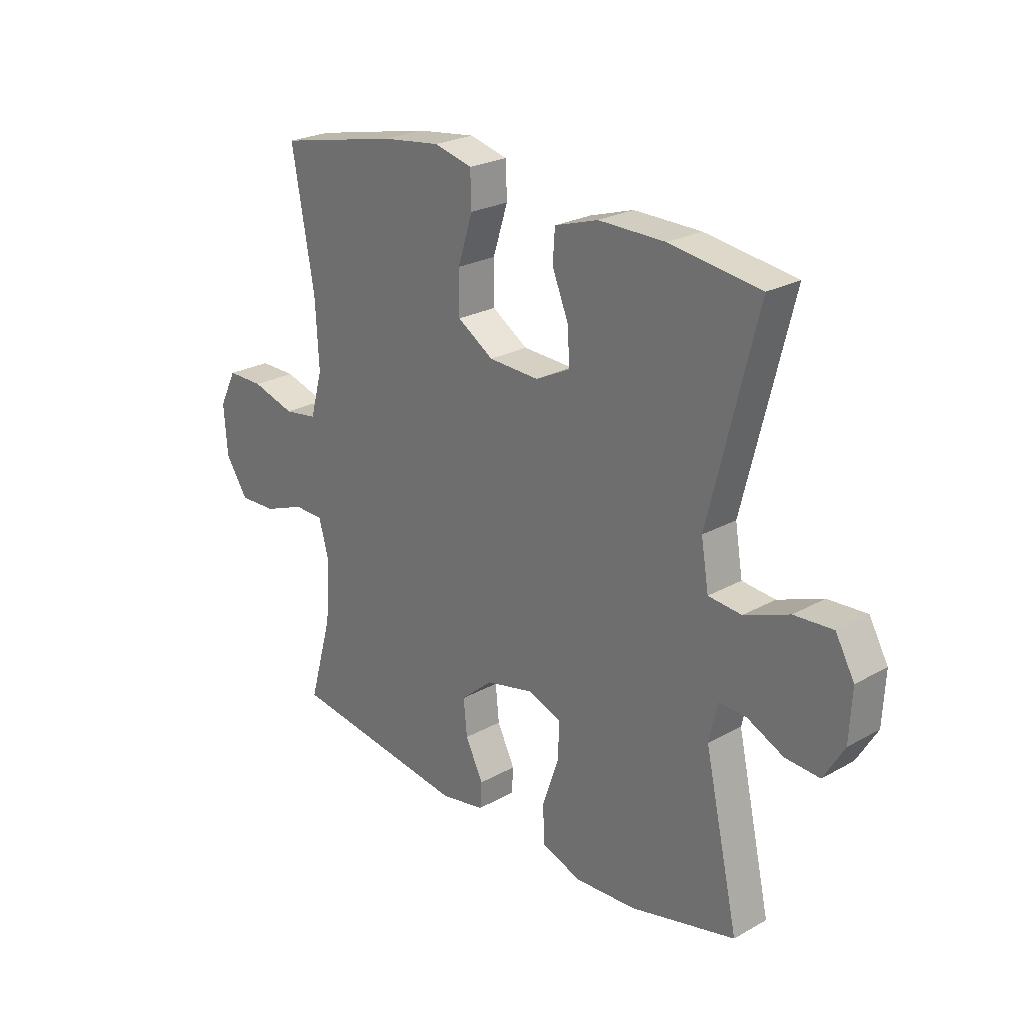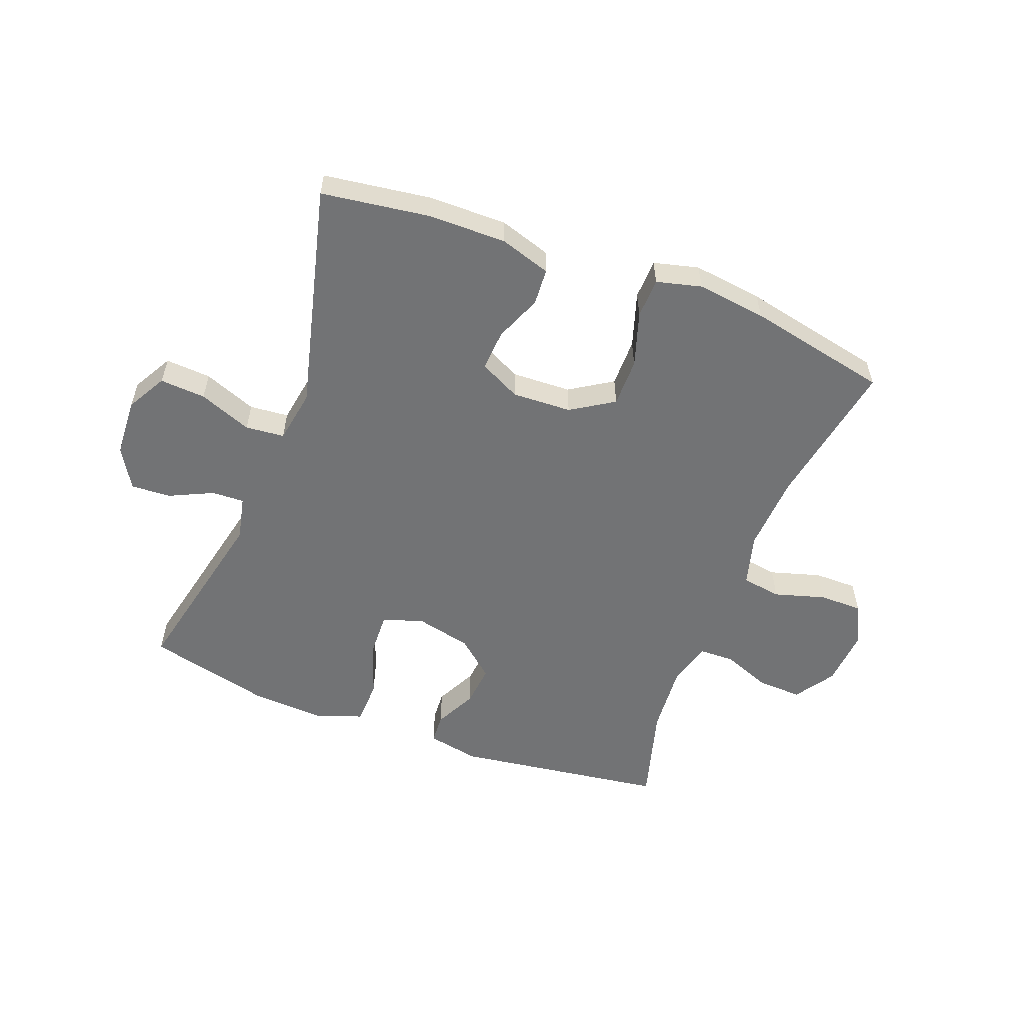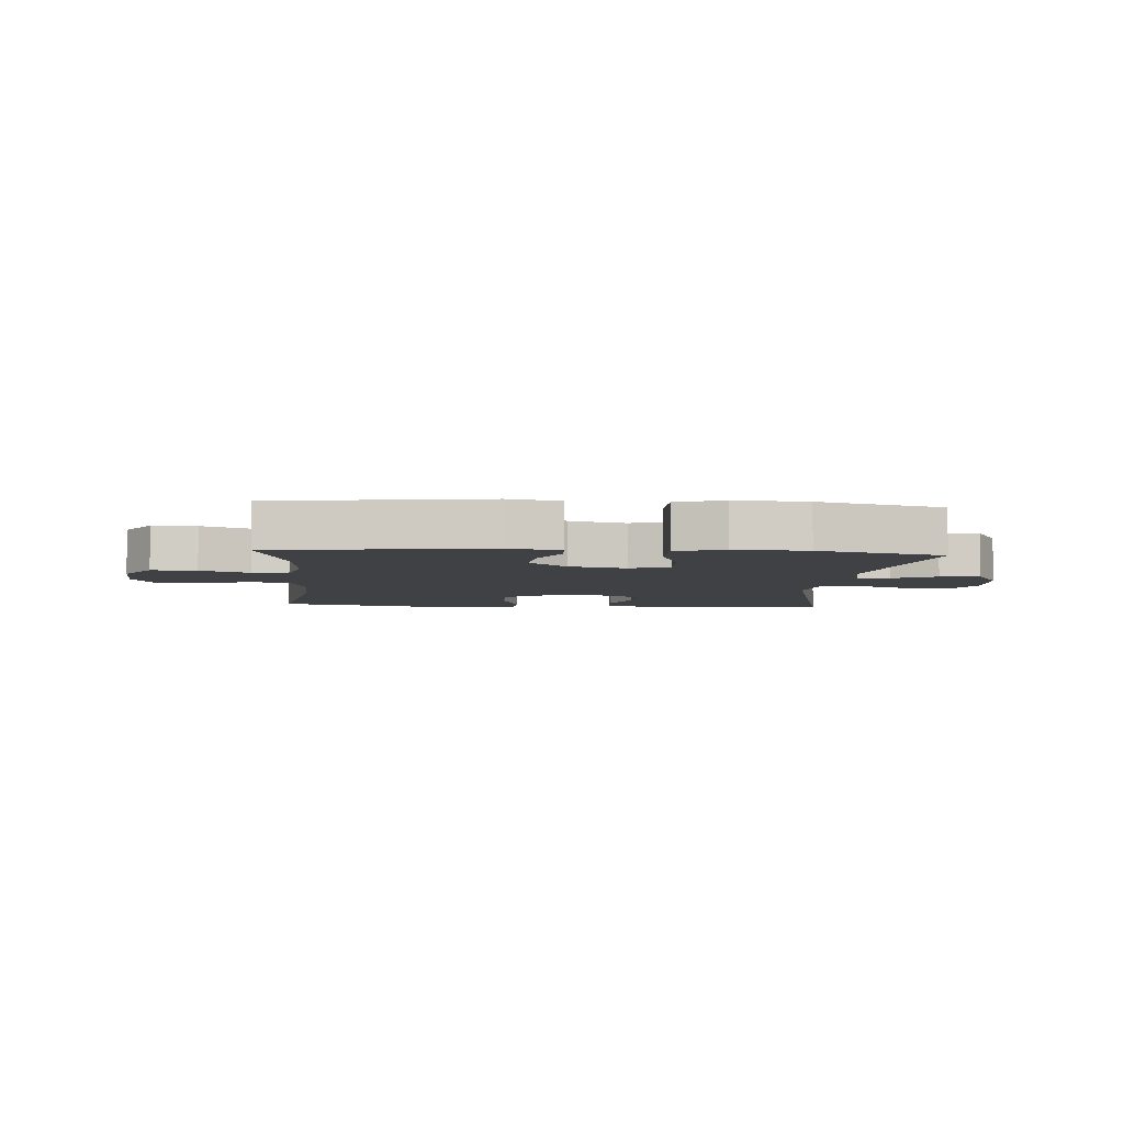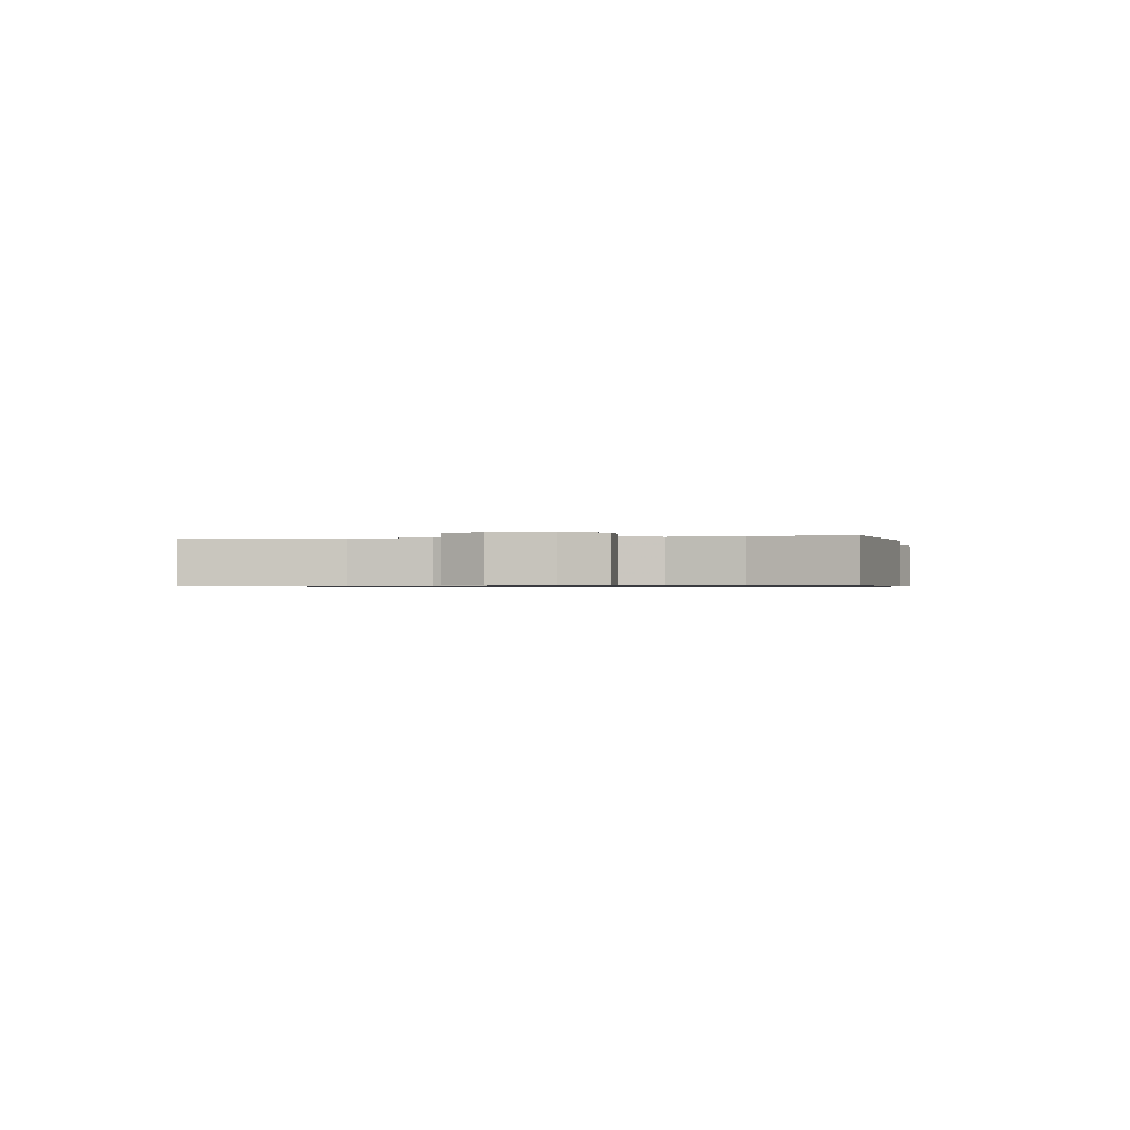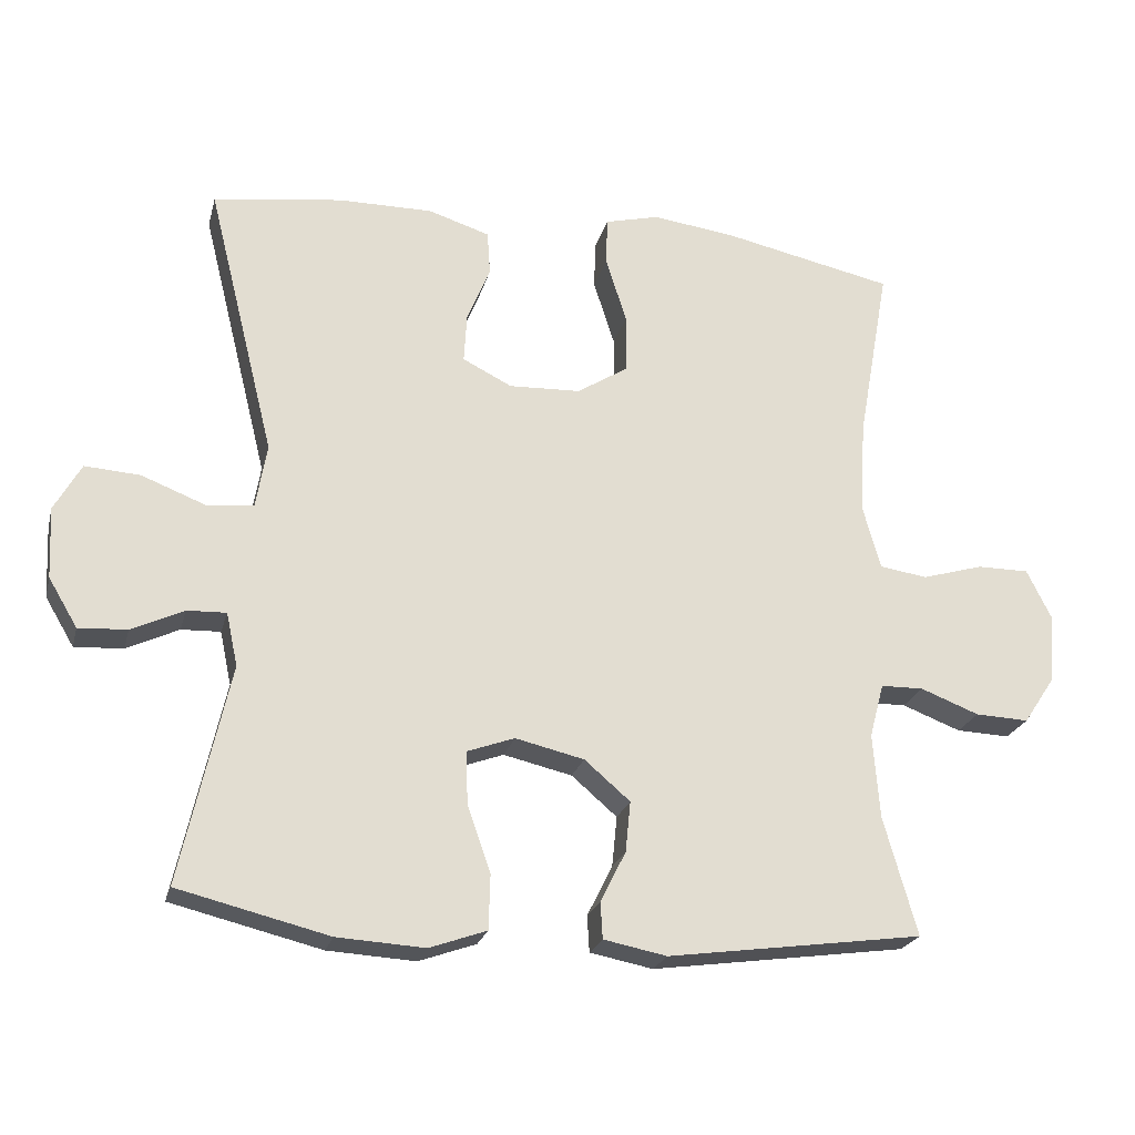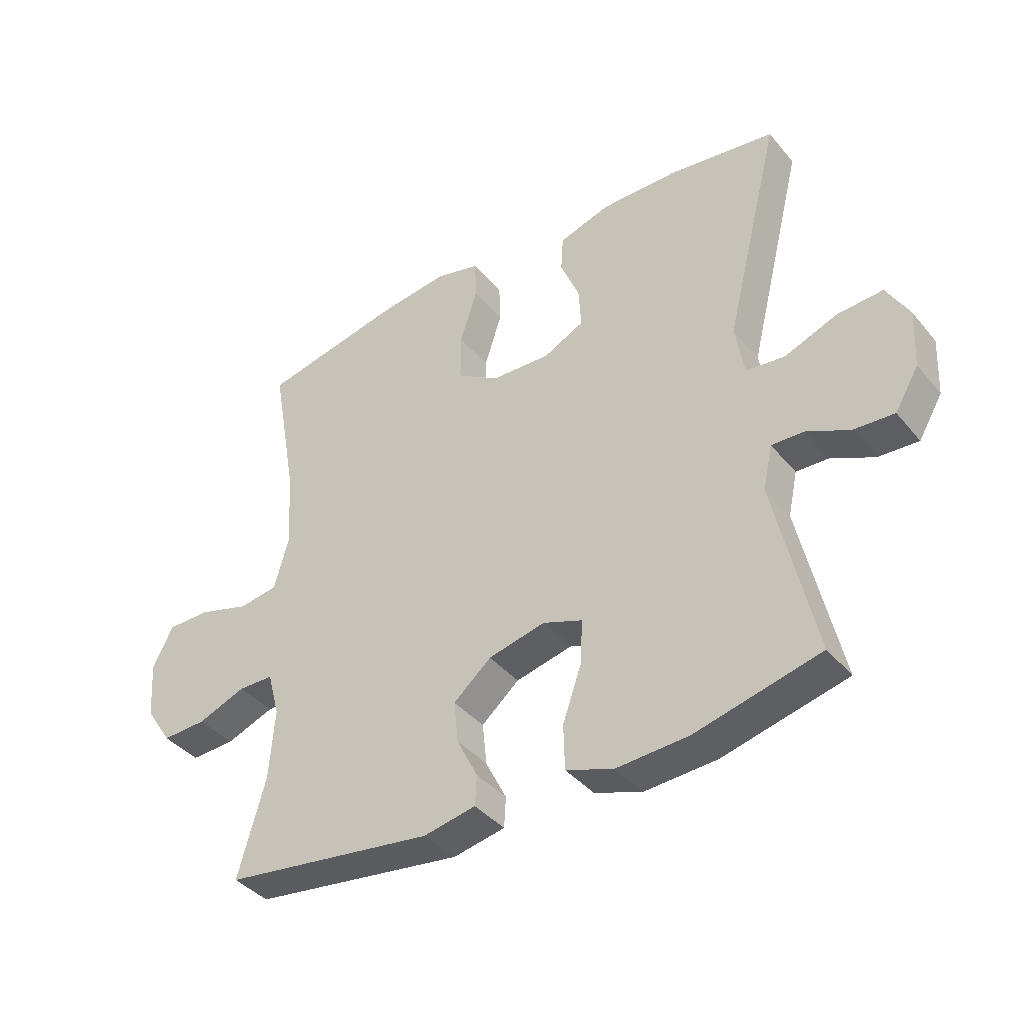
<metadata>
{"format":"obj","ext":"obj","renderer":"f3d","projection":"perspective","resolution":1024,"background":"white","views":[{"elev":24.4,"azim":-132.5,"up":"+Z"},{"elev":-55.8,"azim":-20.8,"up":"+Y"},{"elev":-5.5,"azim":175.6,"up":"+Y"},{"elev":-0.7,"azim":100.2,"up":"+Y"},{"elev":-23.1,"azim":-13.9,"up":"+Z"},{"elev":-39.6,"azim":-144.6,"up":"+Z"}]}
</metadata>
<code>
v 0.5 0.07 0.5
v 0.456 0.07 0.253
v 0.449 0.07 0.124
v 0.473 0.07 0.037
v 0.539 0.07 0.027
v 0.624 0.07 0.052
v 0.696 0.07 0.052
v 0.73 0.07 -0.016
v 0.723 0.07 -0.112
v 0.679 0.07 -0.178
v 0.605 0.07 -0.175
v 0.524 0.07 -0.144
v 0.465 0.07 -0.145
v 0.445 0.07 -0.22
v 0.454 0.07 -0.337
v 0.5 0.07 -0.5
v 0.147 0.07 -0.549
v 0.06 0.07 -0.532
v 0.057 0.07 -0.482
v 0.092 0.07 -0.412
v 0.099 0.07 -0.342
v 0.036 0.07 -0.288
v -0.059 0.07 -0.266
v -0.125 0.07 -0.29
v -0.122 0.07 -0.363
v -0.09 0.07 -0.455
v -0.092 0.07 -0.53
v -0.171 0.07 -0.558
v -0.292 0.07 -0.551
v -0.5 0.07 -0.5
v -0.433 0.07 -0.198
v -0.449 0.07 -0.124
v -0.503 0.07 -0.126
v -0.575 0.07 -0.16
v -0.642 0.07 -0.164
v -0.682 0.07 -0.097
v -0.687 0.07 0.001
v -0.65 0.07 0.067
v -0.574 0.07 0.062
v -0.486 0.07 0.028
v -0.421 0.07 0.034
v -0.406 0.07 0.123
v -0.5 0.07 0.5
v -0.322 0.07 0.525
v -0.191 0.07 0.526
v -0.106 0.07 0.499
v -0.102 0.07 0.438
v -0.134 0.07 0.36
v -0.138 0.07 0.292
v -0.07 0.07 0.258
v 0.029 0.07 0.262
v 0.1 0.07 0.307
v 0.1 0.07 0.388
v 0.071 0.07 0.479
v 0.073 0.07 0.546
v 0.148 0.07 0.565
v 0.264 0.07 0.55
v 0.5 0 0.5
v 0.456 0 0.253
v 0.449 0 0.124
v 0.473 0 0.037
v 0.539 0 0.027
v 0.624 0 0.052
v 0.696 0 0.052
v 0.73 0 -0.016
v 0.723 0 -0.112
v 0.679 0 -0.178
v 0.605 0 -0.175
v 0.524 0 -0.144
v 0.465 0 -0.145
v 0.445 0 -0.22
v 0.454 0 -0.337
v 0.5 0 -0.5
v 0.147 0 -0.549
v 0.06 0 -0.532
v 0.057 0 -0.482
v 0.092 0 -0.412
v 0.099 0 -0.342
v 0.036 0 -0.288
v -0.059 0 -0.266
v -0.125 0 -0.29
v -0.122 0 -0.363
v -0.09 0 -0.455
v -0.092 0 -0.53
v -0.171 0 -0.558
v -0.292 0 -0.551
v -0.5 0 -0.5
v -0.433 0 -0.198
v -0.449 0 -0.124
v -0.503 0 -0.126
v -0.575 0 -0.16
v -0.642 0 -0.164
v -0.682 0 -0.097
v -0.687 0 0.001
v -0.65 0 0.067
v -0.574 0 0.062
v -0.486 0 0.028
v -0.421 0 0.034
v -0.406 0 0.123
v -0.5 0 0.5
v -0.322 0 0.525
v -0.191 0 0.526
v -0.106 0 0.499
v -0.102 0 0.438
v -0.134 0 0.36
v -0.138 0 0.292
v -0.07 0 0.258
v 0.029 0 0.262
v 0.1 0 0.307
v 0.1 0 0.388
v 0.071 0 0.479
v 0.073 0 0.546
v 0.148 0 0.565
v 0.264 0 0.55
f 57 1 2
f 56 57 2
f 55 56 2
f 54 55 2
f 53 54 2
f 52 53 2 3
f 51 52 3 4
f 50 51 4
f 46 47 48
f 45 46 48
f 44 45 48
f 43 44 48
f 42 43 48
f 41 42 48 49
f 38 39 40
f 37 38 40
f 36 37 40
f 35 36 40
f 34 35 40
f 33 34 40
f 32 33 40 41
f 41 49 50
f 32 41 50
f 31 32 50
f 29 30 31
f 28 29 31
f 27 28 31
f 26 27 31
f 25 26 31
f 18 19 20
f 17 18 20
f 16 17 20
f 15 16 20
f 14 15 20 21
f 13 14 21 22
f 10 11 12
f 9 10 12
f 8 9 12
f 7 8 12
f 6 7 12
f 5 6 12
f 4 5 12 13
f 13 22 23
f 4 13 23
f 50 4 23
f 24 25 31
f 23 24 31 50
f 59 58 114
f 59 114 113
f 59 113 112
f 59 112 111
f 59 111 110
f 60 59 110 109
f 61 60 109 108
f 61 108 107
f 105 104 103
f 105 103 102
f 105 102 101
f 105 101 100
f 105 100 99
f 106 105 99 98
f 97 96 95
f 97 95 94
f 97 94 93
f 97 93 92
f 97 92 91
f 97 91 90
f 98 97 90 89
f 107 106 98
f 107 98 89
f 107 89 88
f 88 87 86
f 88 86 85
f 88 85 84
f 88 84 83
f 88 83 82
f 77 76 75
f 77 75 74
f 77 74 73
f 77 73 72
f 78 77 72 71
f 79 78 71 70
f 69 68 67
f 69 67 66
f 69 66 65
f 69 65 64
f 69 64 63
f 69 63 62
f 70 69 62 61
f 80 79 70
f 80 70 61
f 80 61 107
f 88 82 81
f 107 88 81 80
f 1 58 59 2
f 2 59 60 3
f 3 60 61 4
f 4 61 62 5
f 5 62 63 6
f 6 63 64 7
f 7 64 65 8
f 8 65 66 9
f 9 66 67 10
f 10 67 68 11
f 11 68 69 12
f 12 69 70 13
f 13 70 71 14
f 14 71 72 15
f 15 72 73 16
f 16 73 74 17
f 17 74 75 18
f 18 75 76 19
f 19 76 77 20
f 20 77 78 21
f 21 78 79 22
f 22 79 80 23
f 23 80 81 24
f 24 81 82 25
f 25 82 83 26
f 26 83 84 27
f 27 84 85 28
f 28 85 86 29
f 29 86 87 30
f 30 87 88 31
f 31 88 89 32
f 32 89 90 33
f 33 90 91 34
f 34 91 92 35
f 35 92 93 36
f 36 93 94 37
f 37 94 95 38
f 38 95 96 39
f 39 96 97 40
f 40 97 98 41
f 41 98 99 42
f 42 99 100 43
f 43 100 101 44
f 44 101 102 45
f 45 102 103 46
f 46 103 104 47
f 47 104 105 48
f 48 105 106 49
f 49 106 107 50
f 50 107 108 51
f 51 108 109 52
f 52 109 110 53
f 53 110 111 54
f 54 111 112 55
f 55 112 113 56
f 56 113 114 57
f 57 114 58 1

</code>
